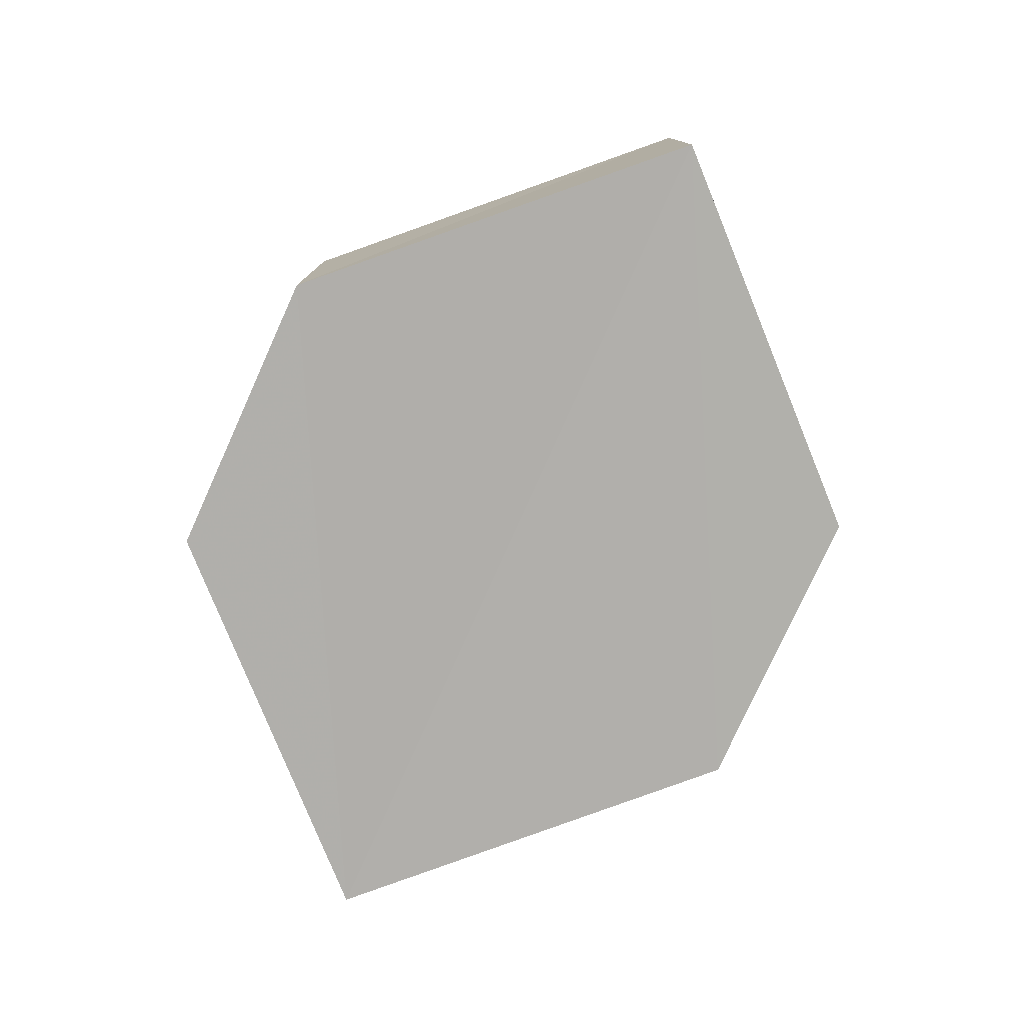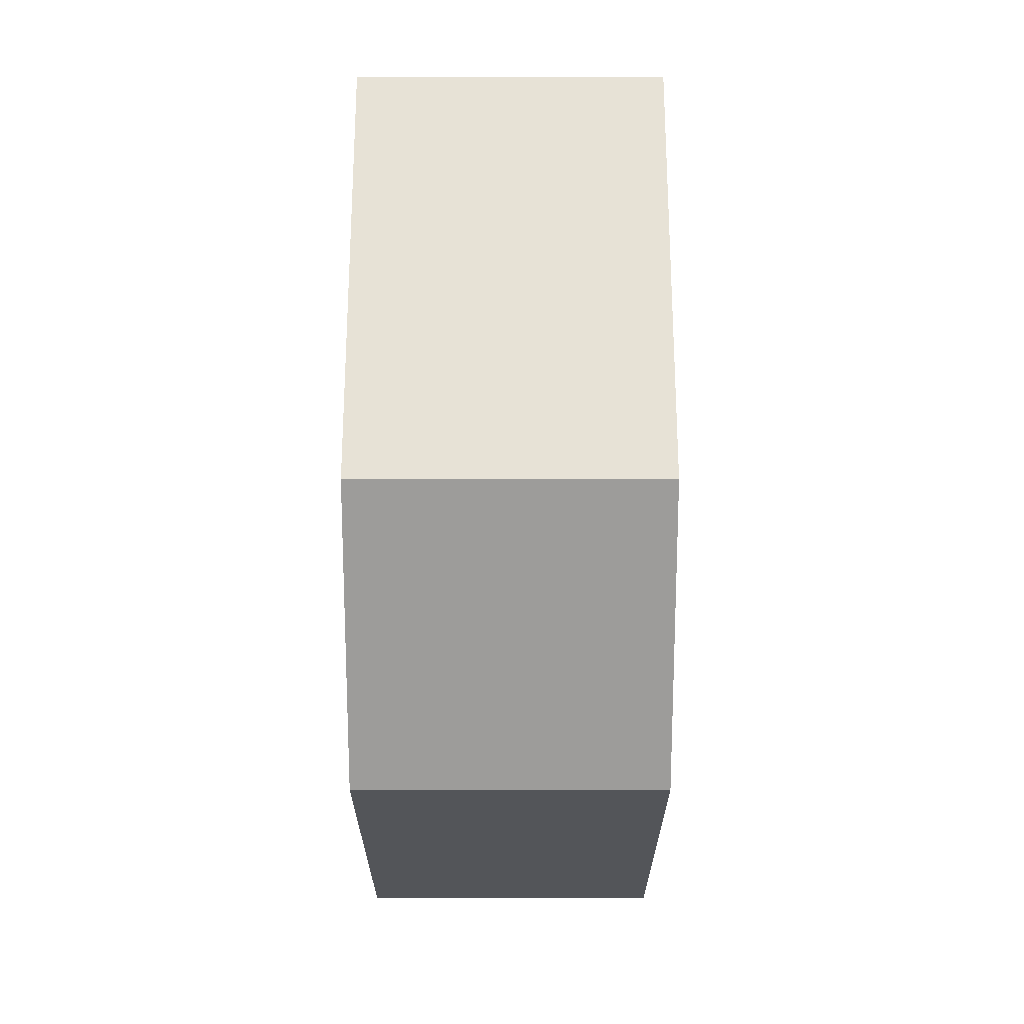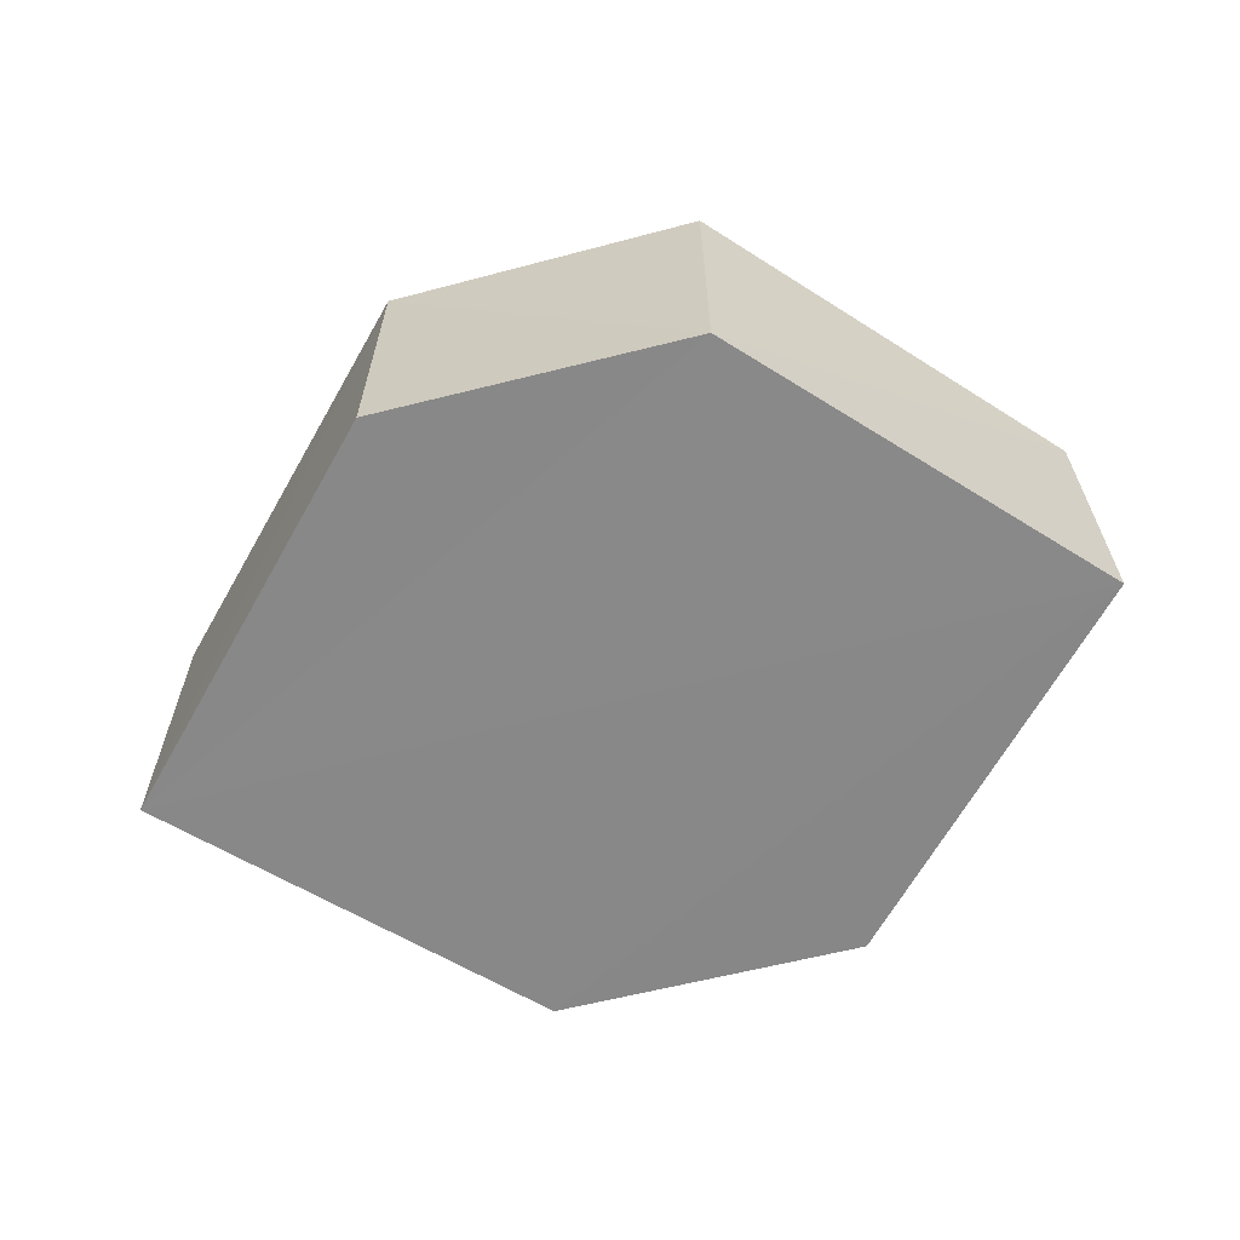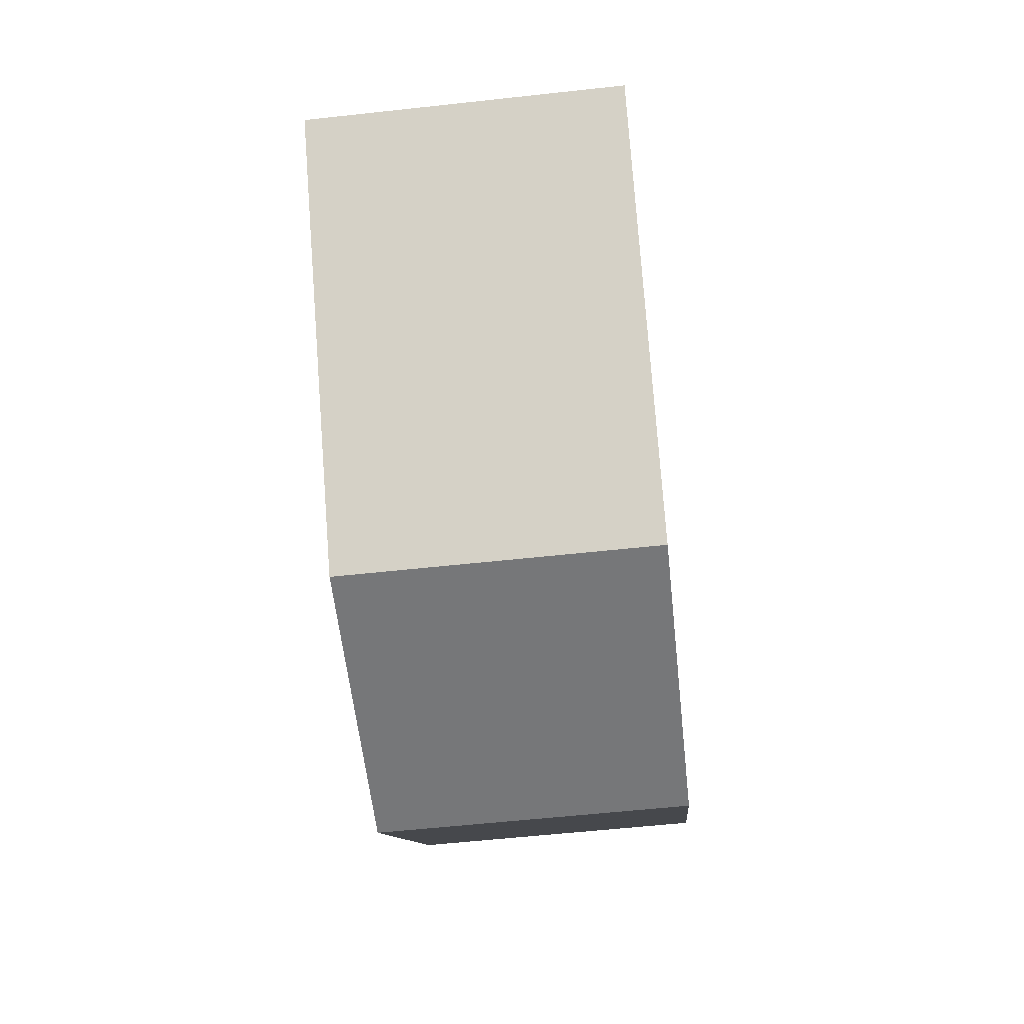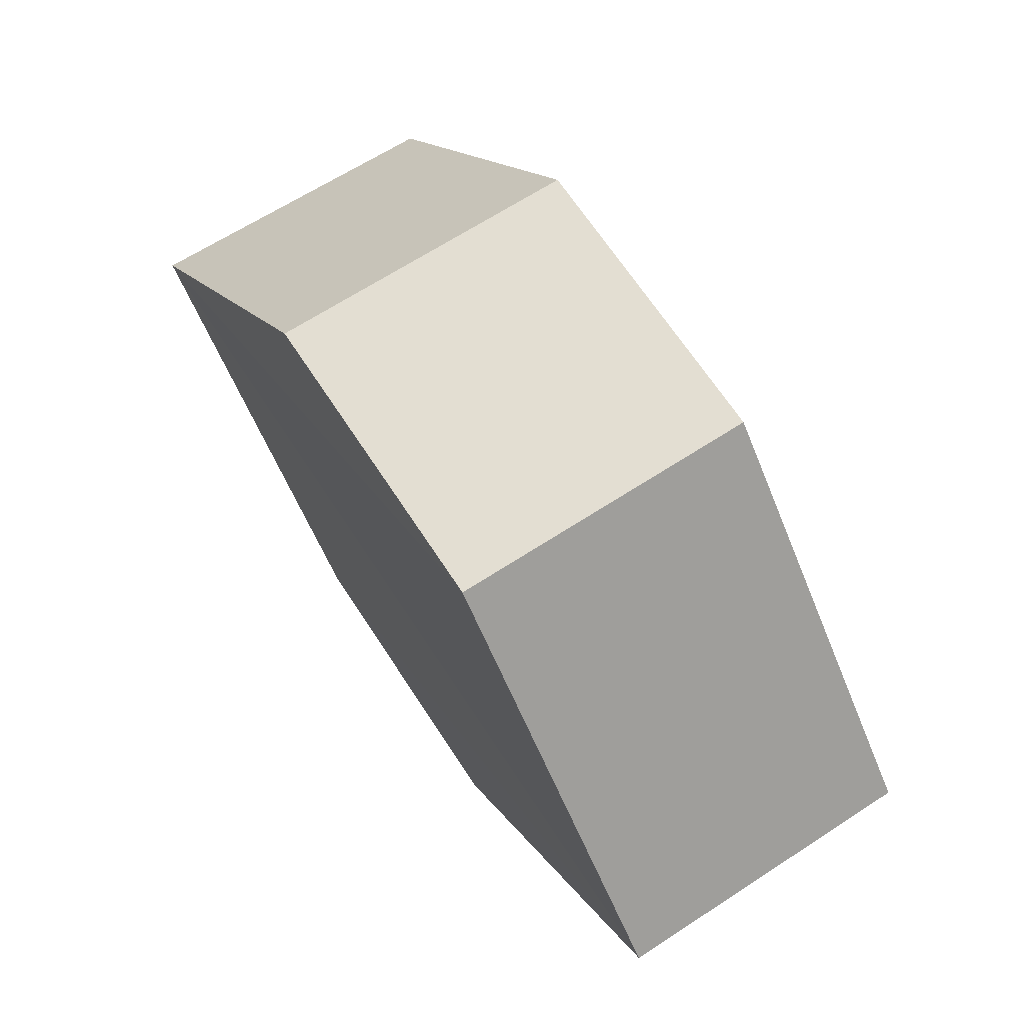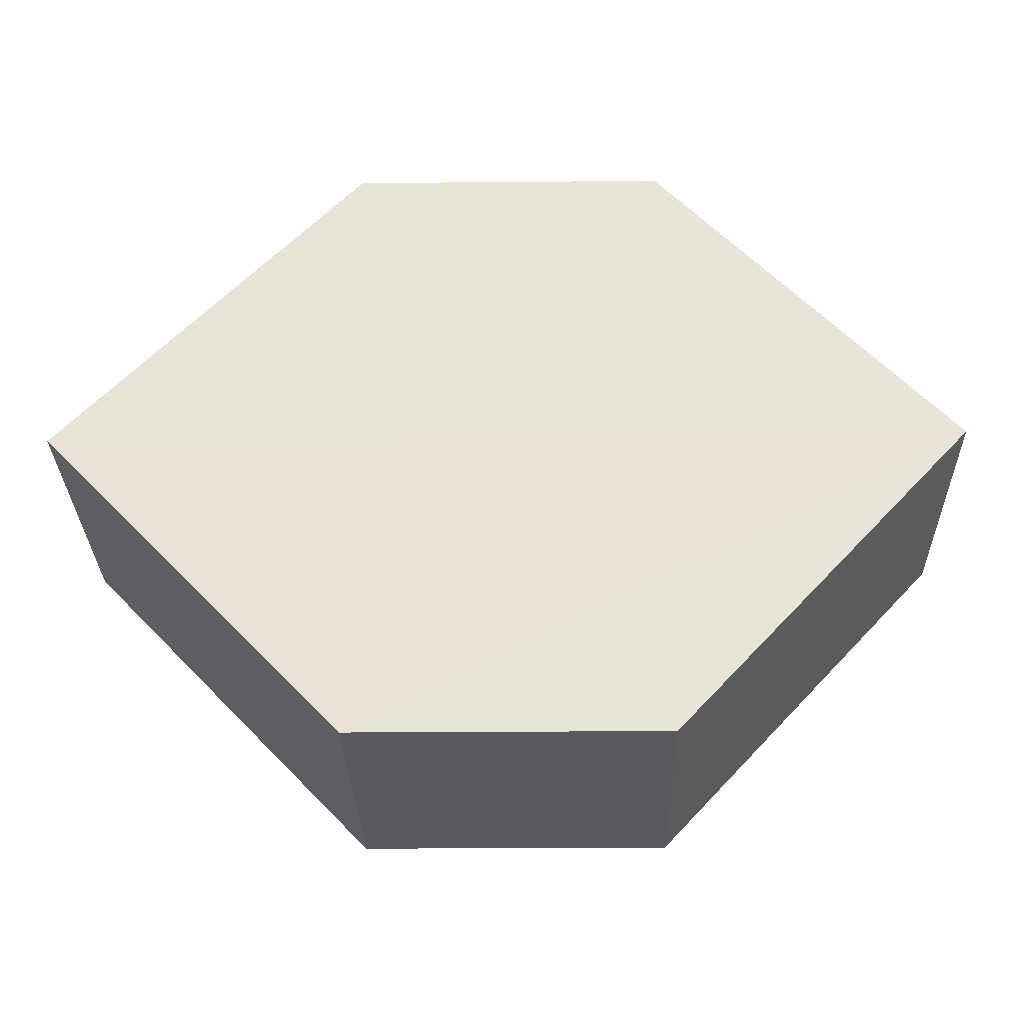
<metadata>
{"format":"obj","ext":"obj","renderer":"f3d","projection":"perspective","resolution":1024,"background":"white","views":[{"elev":-78.0,"azim":65.9,"up":"+Y"},{"elev":-70.3,"azim":-90.0,"up":"+Z"},{"elev":-62.8,"azim":14.6,"up":"+Y"},{"elev":-57.4,"azim":-83.8,"up":"+Z"},{"elev":67.4,"azim":-123.1,"up":"+Z"},{"elev":-29.4,"azim":1.2,"up":"+Z"}]}
</metadata>
<code>
o 11130
v 2210 1879 13.95
v 2210 1879 13.97
v 2210 1879 13.95
v 2210 1879 13.95
v 2210 1879 13.95
v 2210 1879 13.94
v 2210 1879 13.94
v 2210 1879 13.94
v 2210 1879 13.94
v 2210 1879 13.94
v 2210 1879 13.95
v 2210 1879 13.94
v 2210 1879 13.94
v 2210 1879 13.95
v 2210 1879 13.94
v 2210 1879 13.95
v 2210 1879 13.95
v 2210 1879 13.97
v 2210 1879 13.95
v 2210 1879 13.97
v 2210 1879 13.95
v 2210 1879 13.97
v 2210 1879 13.97
v 2210 1879 13.95
v 2210 1879 13.97
v 2210 1879 13.97
v 2210 1879 13.97
v 2210 1879 13.97
v 2210 1879 13.97
v 2210 1879 13.97
v 2210 1879 13.95
v 2210 1879 13.97
v 2210 1879 13.95
v 2210 1879 13.94
v 2210 1879 13.95
v 2210 1879 13.95
v 2210 1879 13.94
v 2210 1879 13.94
v 2210 1879 13.94
v 2210 1879 13.95
f 1 2 3
f 4 5 2
f 6 5 7
f 8 6 9
f 10 11 1
f 10 12 13
f 12 14 15
f 8 16 17
f 17 2 18
f 19 14 20
f 17 20 21
f 1 20 22
f 23 24 25
f 26 23 27
f 28 29 30
f 29 31 32
f 33 34 35
f 36 34 37
f 33 38 39
f 36 38 40

</code>
